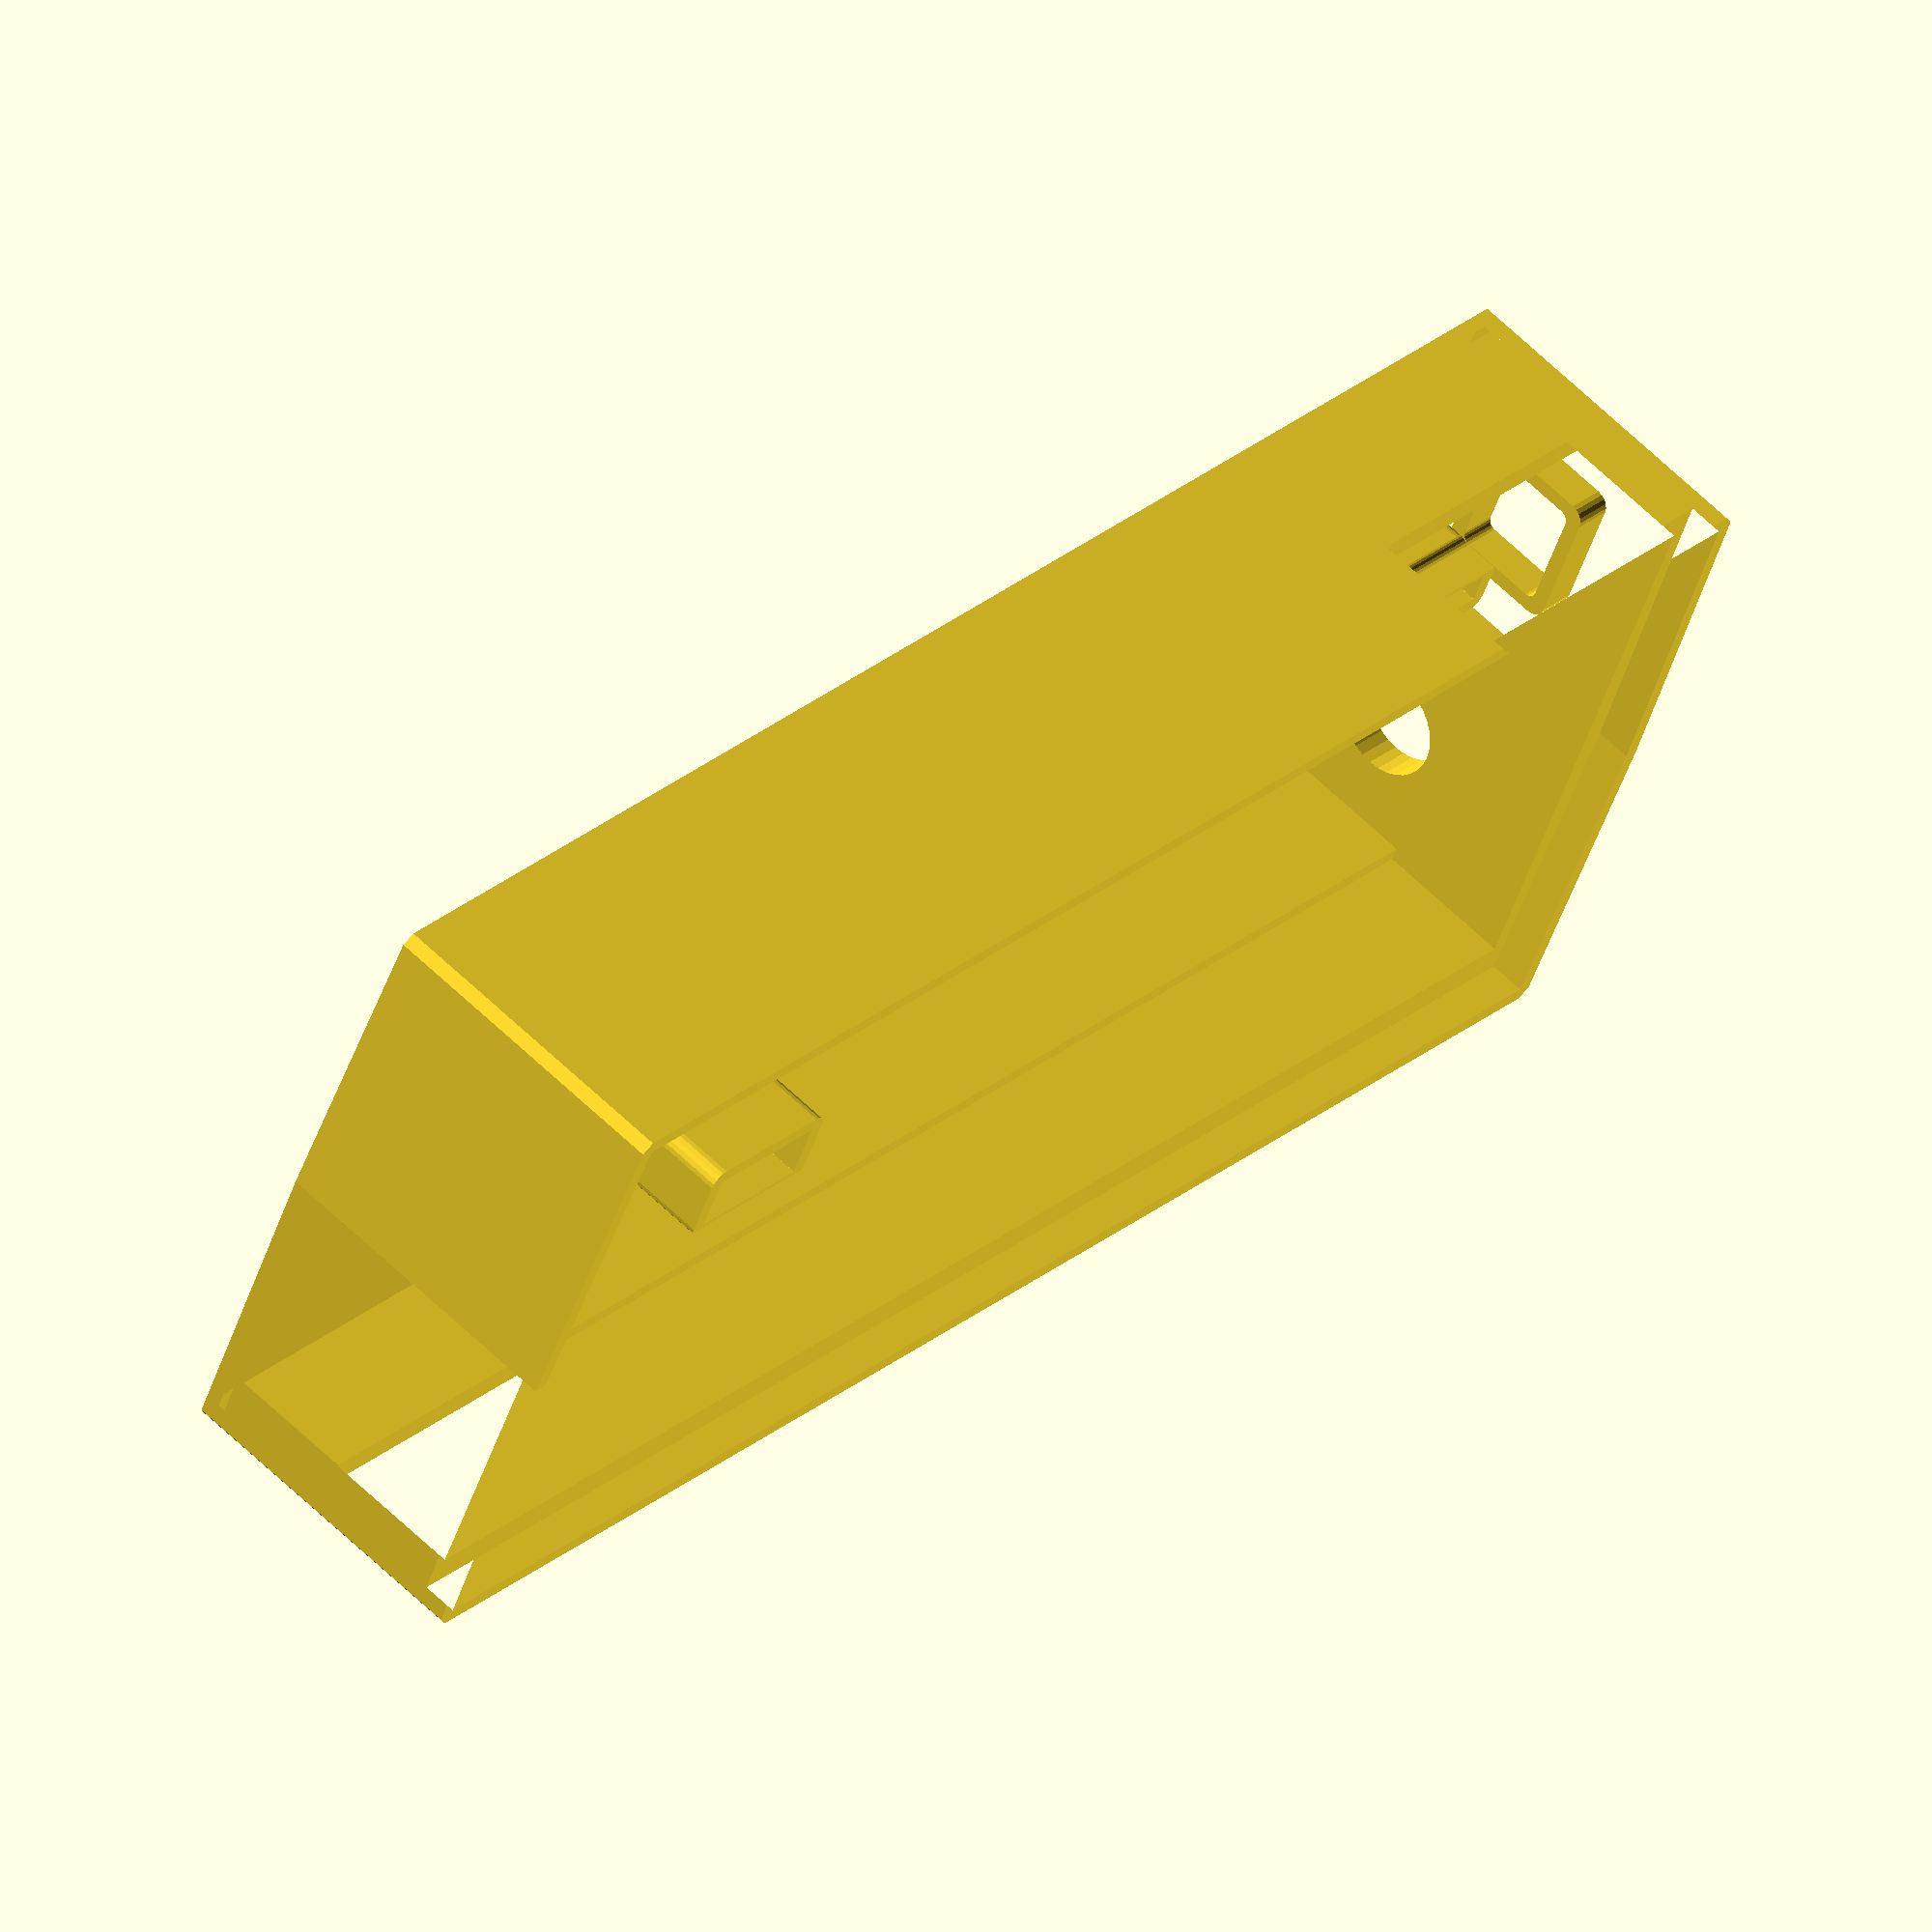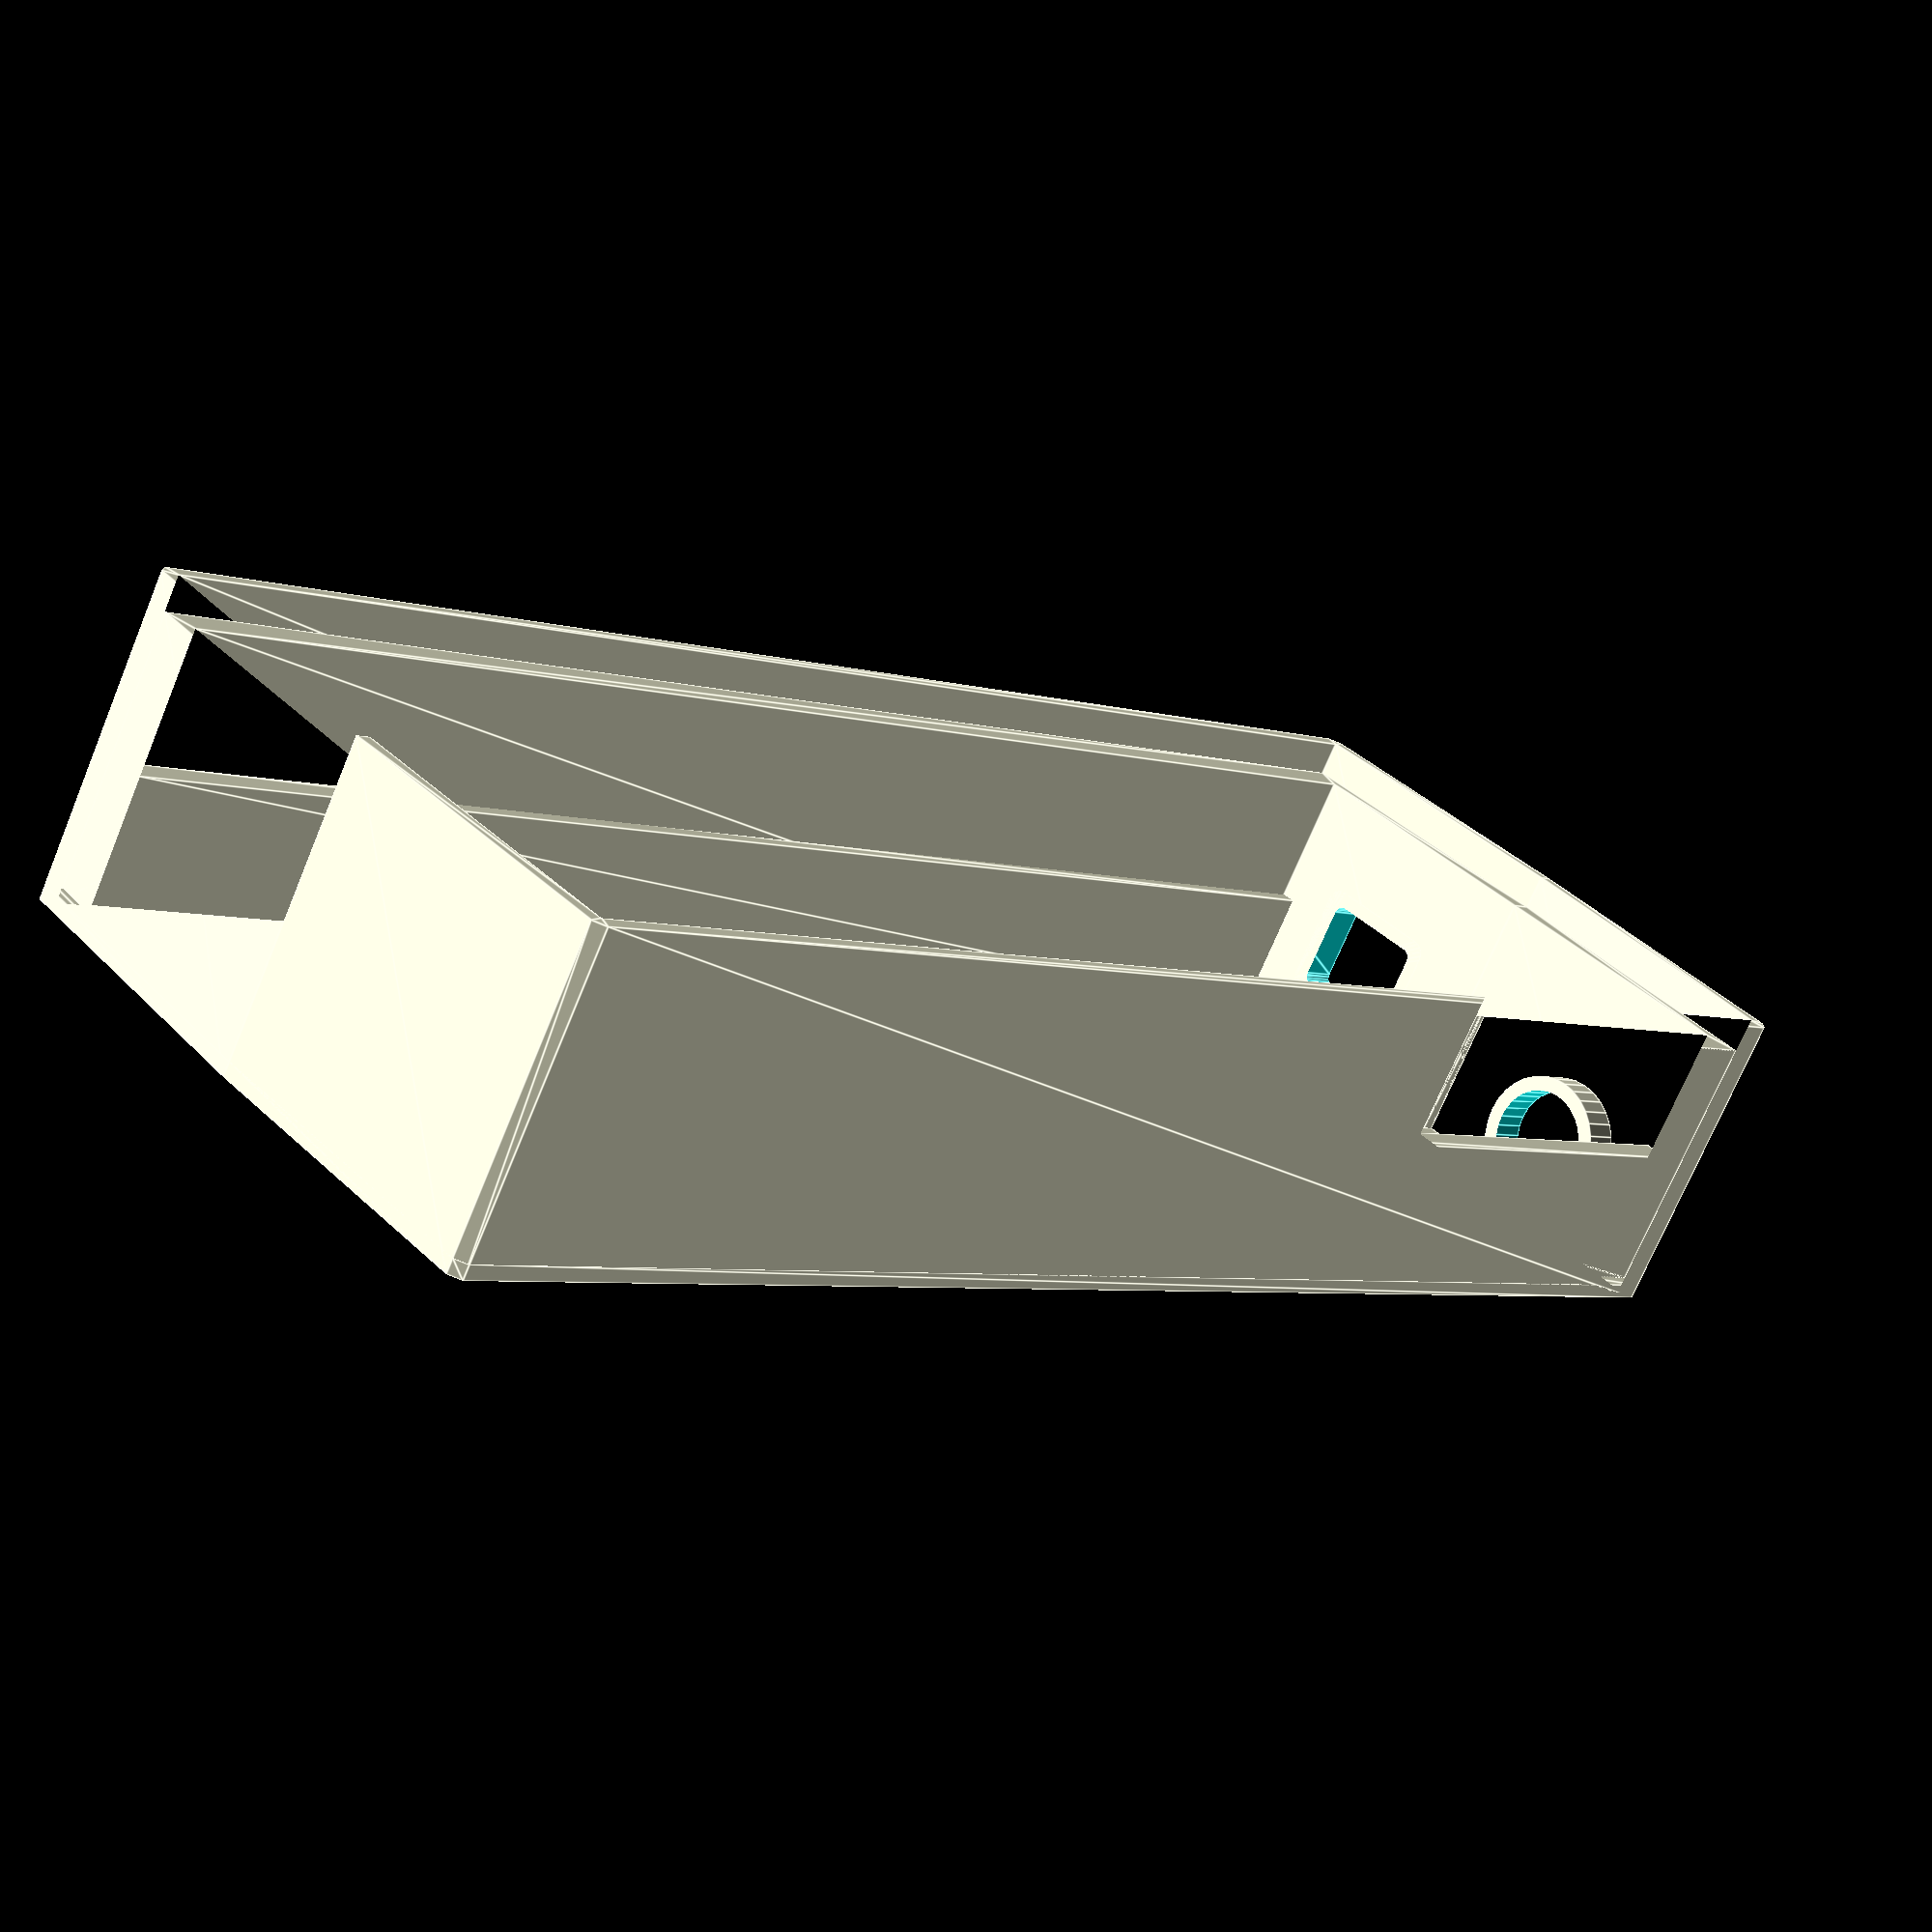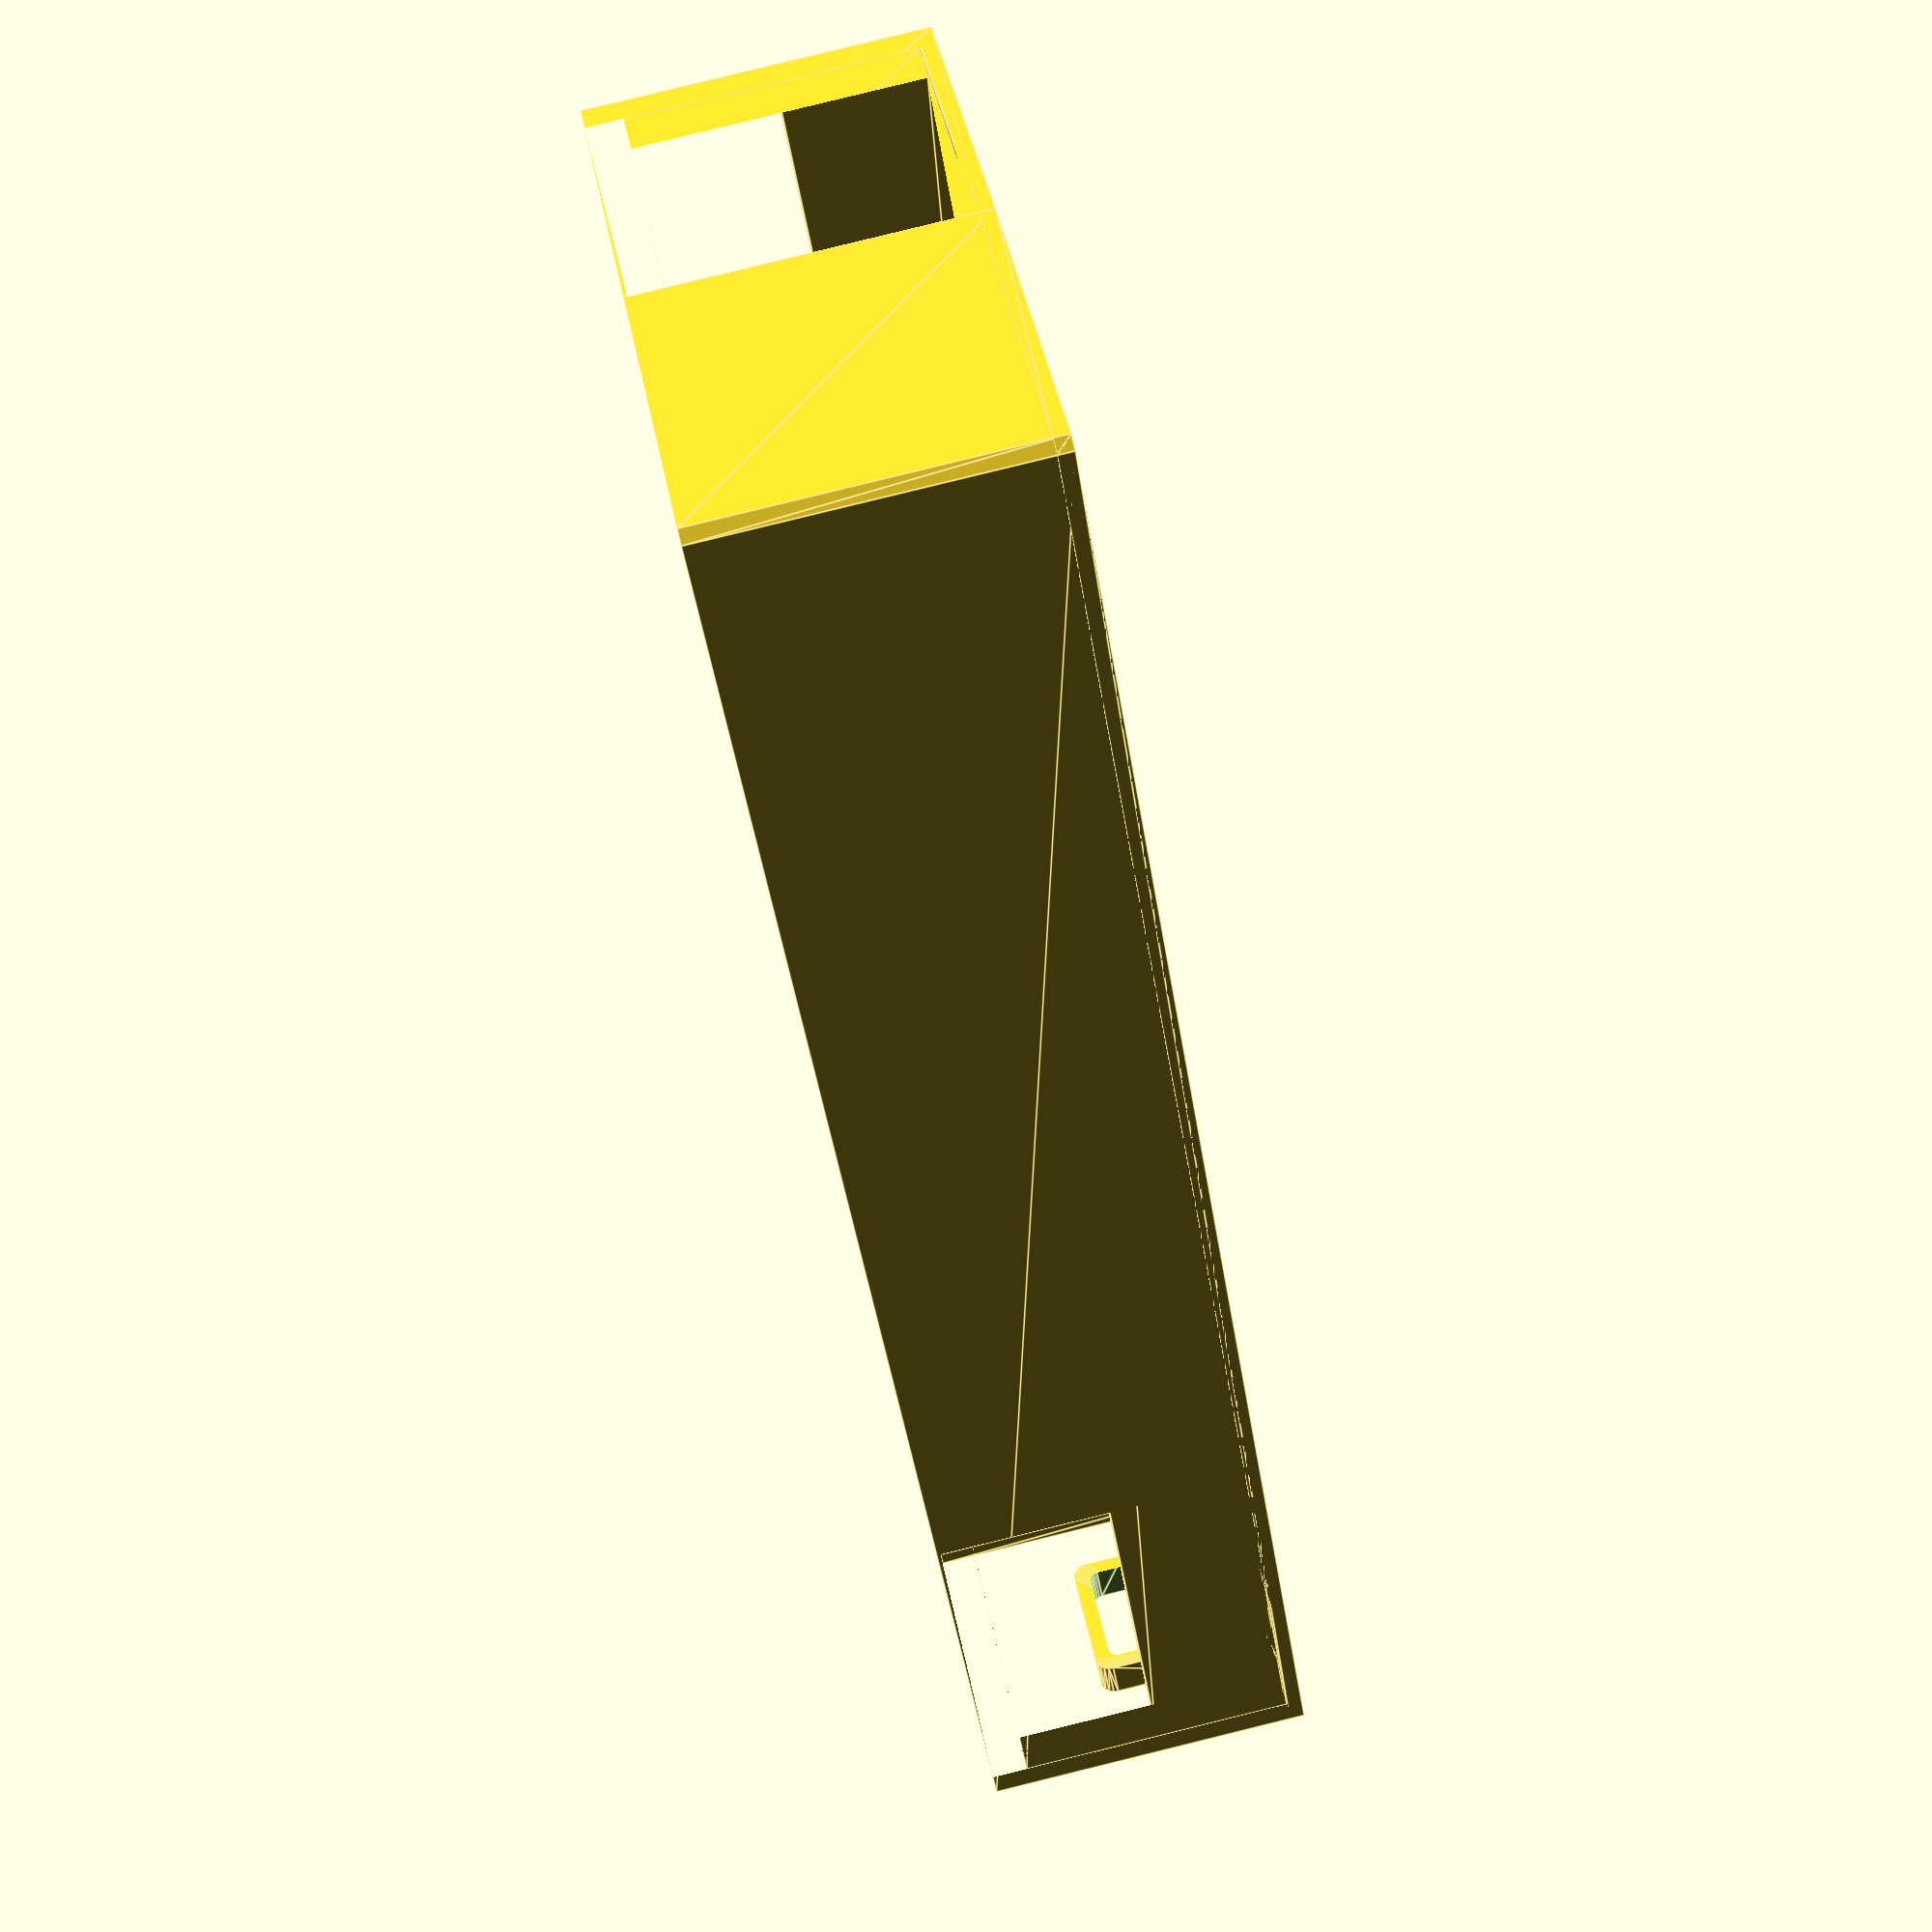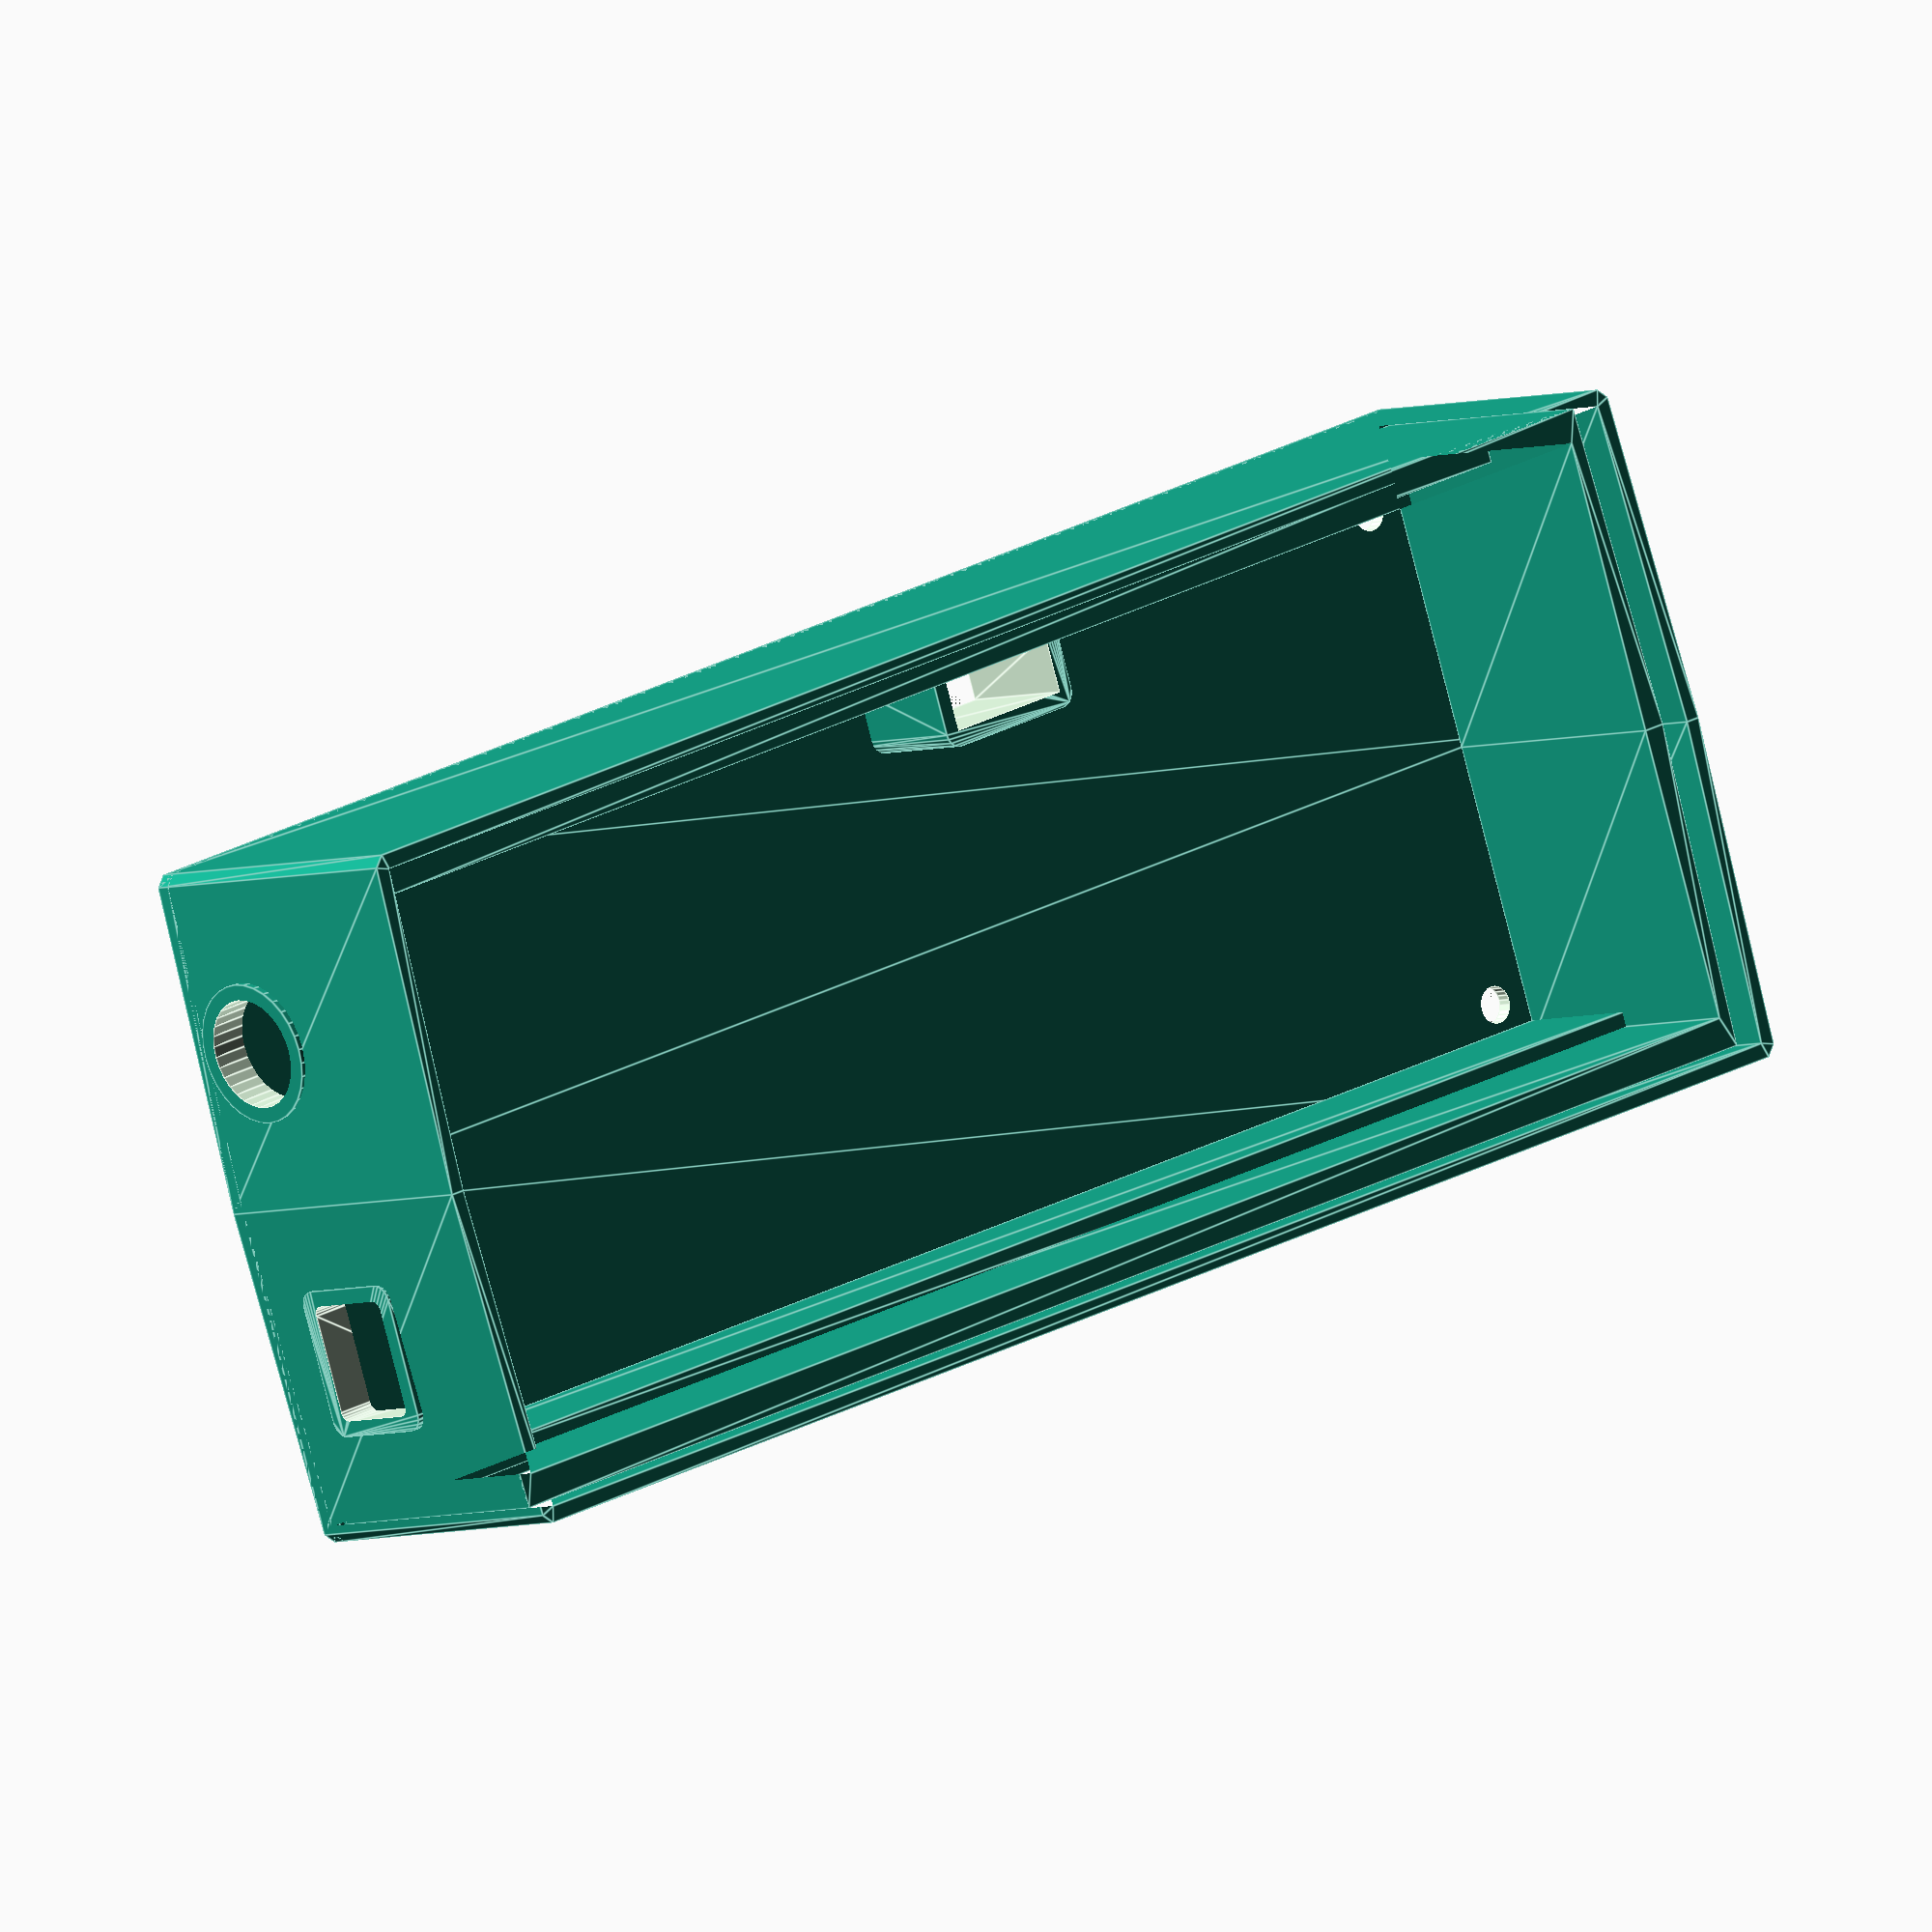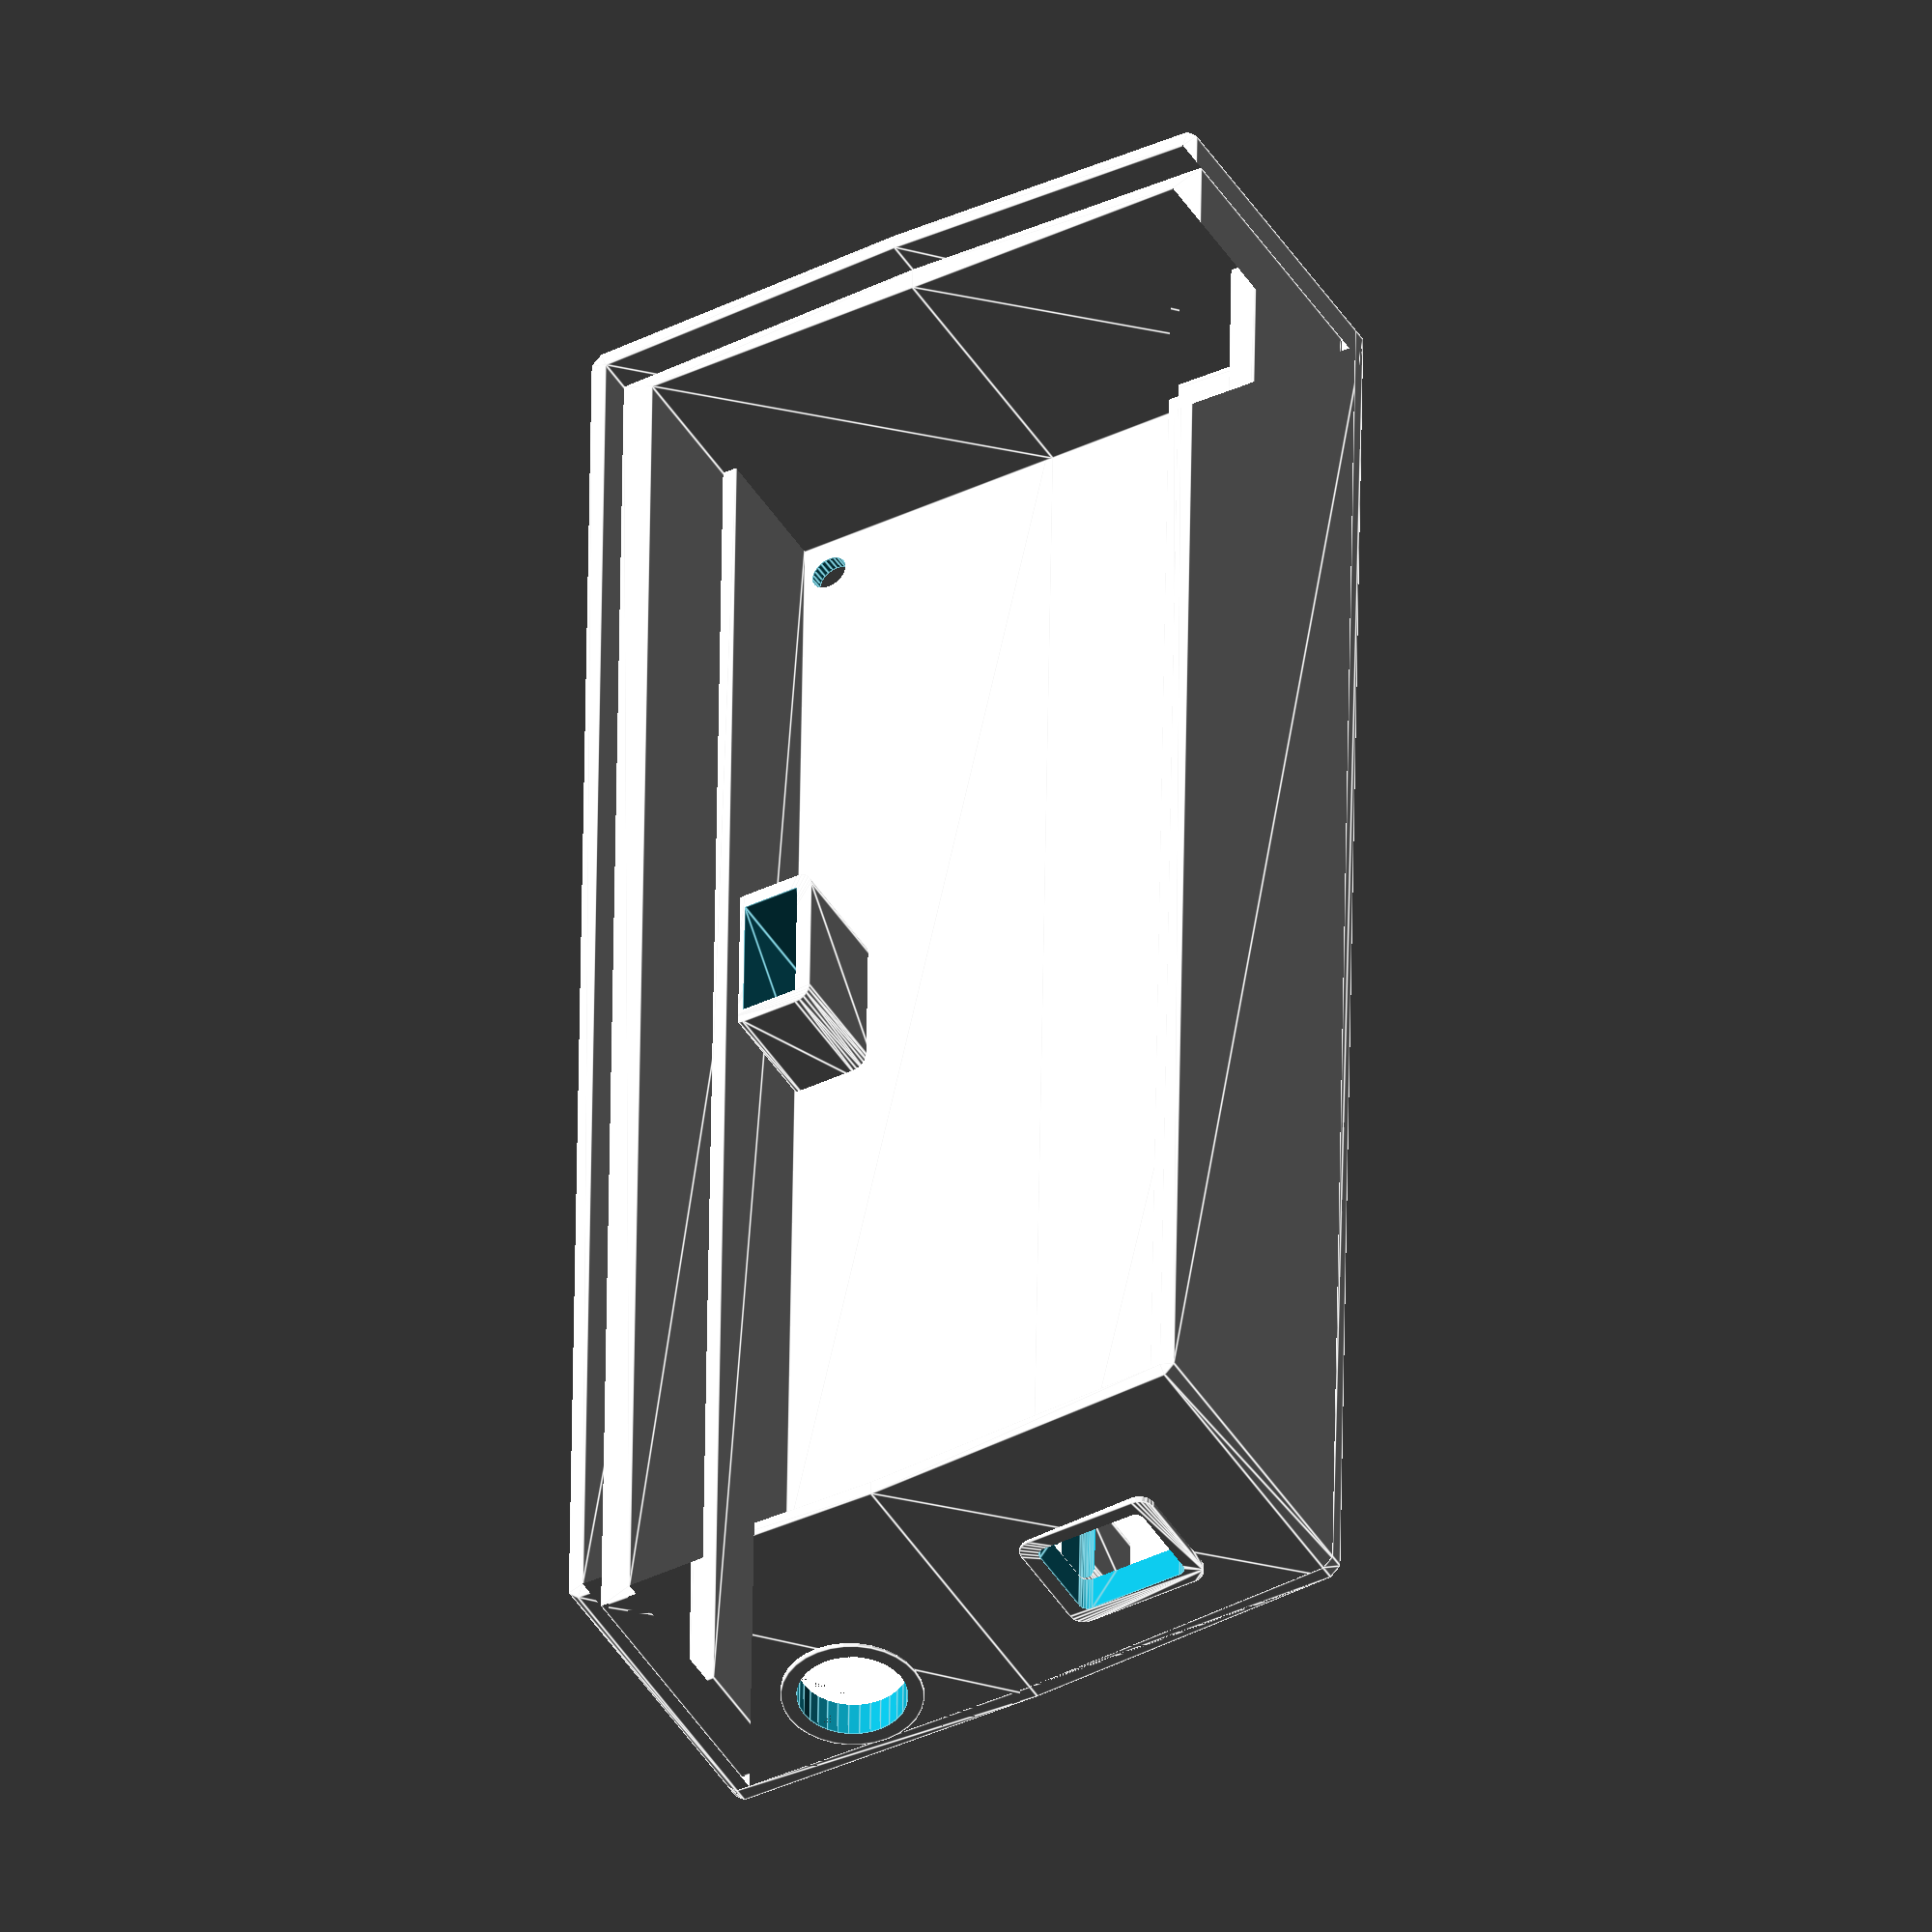
<openscad>
// case for FG085 signal generator
//
// design origin is center inside of front panel

part = "shell";  // [ shell, demo ]
with_tubes = 0; // [ 1:true, 0:false ]
with_u5p = 0; // [ 1:true, 0:false ]
with_u6p = 1; // [ 1:true, 0:false ]
with_pwm = 1; // [ 1:true, 0:false ]
with_usb = 1; // [ 1:true, 0:false ]

/* [Hidden] */
function in2mm(a) = a * 25.4;

panel_width = 157.5; // at base BUG: accurate?
panel_height = 62.0; 
panel_wall = 2.0;
panel_delta_w = 1.0; // extra width at middle of sides
pcb_thickness = 1.6;
pcb_width = in2mm(6.100); 
pcb_height = in2mm(2.200); 
spacer_front = 12.0; // the spacer with the threads, placed behind front panel and pcb
spacer_rear = 13.2; // placed on rear of pcb
panel_dist = spacer_front + pcb_thickness + spacer_rear; // between panels
screw_thread = 3.0;
nut_af = 4.65; // across flats
nut_dia = 5.3; // to clear
screw_dx = 144.3 + 3.6; // mounting hole distances
screw_dy = 44.8 + 3.6;

power_dia = 10.0; // dia of plug body  
power_pos_z = pcb_height/2 - in2mm(0.500); // offset from middle of PCB
power_pos_y = 6.2; // height from PCB surface
usb_width = 11.0; // plug body
usb_height = 9.0; // plug body
usb_pos_z = -(pcb_height/2 - in2mm(0.500)); // offset from middle of PCB
usb_pos_y = 2.0; // height from PCB surface

pwm_pos_z = -(pcb_height/2 - in2mm(0.800)); // offset from middle of PCB
pwm_pos_x = -(pcb_width/2 - in2mm(0.210)); 
u6p_pos_z = pcb_height/2 - in2mm(0.075) - in2mm(0.100);
u6p_pos_x = pcb_width/2 - in2mm(2.675) + in2mm(0.500)/2;
u5p_pos_z = u6p_pos_z;
u5p_pos_x = pcb_width/2 - in2mm(3.500) + in2mm(0.500)/2;

// tunable
support = 0.4; // needs to be wider than nozzle
wall = 1.5;
chamfer = wall*0.67;
tol = 0.3;
d = 0.01;

if (part == "demo") {
    if (false) color([0, 0.5, 0, 0.3]) {
        panel(0); // front
        translate([0, panel_wall+panel_dist, 0]) panel(0); // rear
    }
    shell();
}  

if (part == "shell") {
    rotate([-90, 0, 0]) shell();
}  

module shell() {
    module power(is_tube) {
        translate([-(pcb_width/2+tol)+(is_tube?0:10), spacer_front + pcb_thickness + power_pos_y, power_pos_z]) rotate([0, -90, 0]) 
            cylinder(r=power_dia/2 + tol + (is_tube?wall : 0), h=panel_delta_w+wall+(panel_width-pcb_width)/2+(is_tube?0:10+d), $fn=32);
    }
    module usb(is_tube) {
        if (with_usb) translate([-(pcb_width/2+tol)+(is_tube?0:10), spacer_front + pcb_thickness + usb_pos_y, usb_pos_z]) rotate([0, -90, 0]) 
            cr_cube(usb_width+tol+(is_tube?2*wall:0), 
                    usb_height+tol+(is_tube?2*wall : 0), 
                    panel_delta_w+wall+(panel_width-pcb_width)/2+(is_tube?0:10+d), 
                    (is_tube?wall:wall*0.6));
    }
    module rearconn(is_tube, dx, dz, nx, nz) {
        translate([dx, panel_dist + wall + (is_tube?0:d), dz]) rotate([90, 0, 0]) 
            cr_cube(nx*in2mm(0.1)+2*tol+(is_tube?2*wall:0), 
                    nz*in2mm(0.1)+2*tol+(is_tube?2*wall:0), 
                    wall+spacer_rear-2.0-tol+(is_tube?0:d+d), 
                    (is_tube?wall:d));
    }
    module conns(is_tube) {
        usb(is_tube);
        power(is_tube);
        if (with_pwm) rearconn(is_tube, pwm_pos_x, pwm_pos_z, 3, 1);
        if (with_u5p) rearconn(is_tube, u5p_pos_x, u5p_pos_z, 5, 2);
        if (with_u6p) rearconn(is_tube, u6p_pos_x, u6p_pos_z, 5, 2);
    }

    difference () {
        union ( ){
            halfshell();
            rotate([0, 180, 0]) halfshell();
            conns(true);
        }
        union ( ){
            conns(false);
        }
    } 
}

module halfshell() { // half shell

    // inner frame around PCB
    translate([0, panel_dist, 0]) rotate([90, 0, 0]) {
        linear_extrude(panel_dist) polygon([       
        [-(pcb_width/2+tol), 0],
        [-(pcb_width/2+tol), -(pcb_height/2+tol)],
        [pcb_width/2+tol, -(pcb_height/2+tol)], 
        [pcb_width/2+tol, 0],
        [panel_width/2+panel_delta_w+tol, 0],
        [panel_width/2+tol, -(panel_height/2+tol)],
        [-(panel_width/2+tol), -(panel_height/2+tol)],        
        [-(panel_width/2+panel_delta_w+tol), 0]]);
    }
    // support under pcb, 1.1 mm thick
    translate([0, panel_dist, 0]) rotate([90, 0, 0]) {
        linear_extrude(spacer_rear) polygon([       
            [-panel_width/2-tol, -pcb_height/2 + 1.1],
            [-panel_width/2-tol, -panel_height/2+wall],
            [panel_width/2+tol, -panel_height/2+wall],
            [panel_width/2+tol, -pcb_height/2 + 1.1]]);
    }
    // side walls
    translate([0, panel_dist+wall, 0]) rotate([90, 0, 0]) {
       linear_extrude(2*wall+panel_wall+panel_dist) polygon([       
       [-panel_width/2-panel_delta_w-tol, 0],
       [-panel_width/2-tol, -(panel_height/2+tol)],
       [panel_width/2+tol, -(panel_height/2+tol)], 
       [panel_width/2+panel_delta_w+tol, 0],
       [panel_width/2+panel_delta_w+tol+wall, 0],
       [panel_width/2+tol+wall, -panel_height/2-tol-wall+chamfer],
       [panel_width/2+tol+wall-chamfer, -panel_height/2-tol-wall],
       [-panel_width/2-tol-wall+chamfer, -panel_height/2-tol-wall],  
       [-panel_width/2-tol-wall, -panel_height/2-tol-wall+chamfer],      
       [-panel_width/2-panel_delta_w-tol-wall, 0]]);
    }
    // bottom
    difference () {
        translate([0, panel_dist+wall, 0]) rotate([90, 0, 0]) {
           linear_extrude(wall) polygon([       
           [panel_width/2+panel_delta_w+tol+wall, 0],
           [panel_width/2+tol+wall, -panel_height/2-tol-wall+chamfer],
           [panel_width/2+tol+wall-chamfer, -panel_height/2-tol-wall],
           [-panel_width/2-tol-wall+chamfer, -panel_height/2-tol-wall],  
           [-panel_width/2-tol-wall, -panel_height/2-tol-wall+chamfer],      
           [-panel_width/2-panel_delta_w-tol-wall, 0]]);
        }
        translate([0, panel_dist+wall+d, 0]) for (dx = [1, -1]) rotate([90, 0, 0])         translate([dx*screw_dx/2, -screw_dy/2, 0]) cylinder(r=screw_thread/2+tol, h=wall+2*d, $fn=24);
   }
        

   // tubes for screws
   dz = -panel_dist; 
   if (with_tubes) for (dx = [1, -1]) rotate([90, 0, 0]) translate([dx*screw_dx/2, -screw_dy/2, dz]) {
       difference () {
           union () {
               cylinder(r=nut_dia/2+tol/2+wall, h=spacer_rear, $fn=24);
               translate([0, -(panel_height-screw_dy)/4, 0]) c_cube(nut_dia+tol+2*wall, (panel_height-screw_dy)/2, spacer_rear);
               translate([dx*(panel_width-screw_dx)/4, 0, 0]) c_cube((panel_width-screw_dx)/2, nut_dia+tol+2*wall, spacer_rear);
           }
           rotate([0, 0, 30]) translate([0, 0, -d]) cylinder(r=nut_dia/2 + tol/2, h=spacer_rear+2*d, $fn=66);
       }
   }
 
} 
    
module panel(air)
{
   difference() {
        rotate([90, 0, 0]) {
            translate([0, 0, -air]) linear_extrude(panel_wall+2*air) polygon([
            [-panel_width/2-panel_delta_w-air, 0], 
            [-panel_width/2-air, panel_height/2+air], 
            [panel_width/2+air, panel_height/2+air],  
            [panel_width/2+panel_delta_w+air, 0], 
            [panel_width/2+air, -panel_height/2-air],
            [-panel_width/2-air, -panel_height/2-air]]);
       }
       union() {
           for (dx = [1, -1]) for (dy = [1, -1]) rotate([90, 0, 0]) translate([dx*screw_dx/2, dy*screw_dy/2, -d]) cylinder(r=3.0/2, h=2*d+panel_wall, $fn=12);
       }
   }
}    
    
    module c_cube(x, y, z) {
	translate([-x/2, -y/2, 0]) cube([x, y, z]);
}

module cr_cube(x, y, z, r) {
	hull() {
		for (dx=[-1,1]) for (dy=[-1,1]) translate([dx*(x/2-r), dy*(y/2-r), 0]) cylinder(r=r, h=z, $fn=20);
	}
}

module cr2_cube(x, y, z, r1, r2) {
	hull() {
		for (dx=[-1,1]) for (dy=[-1,1]) translate([dx*(x/2-r1), dy*(y/2-r1), 0]) cylinder(r1=r1, r2=r2, h=z, $fn=20);
	}
}

</openscad>
<views>
elev=117.8 azim=25.2 roll=225.3 proj=o view=solid
elev=251.9 azim=317.5 roll=202.5 proj=p view=edges
elev=96.3 azim=48.1 roll=103.8 proj=p view=edges
elev=4.4 azim=341.1 roll=319.6 proj=o view=edges
elev=43.8 azim=270.9 roll=29.6 proj=o view=edges
</views>
